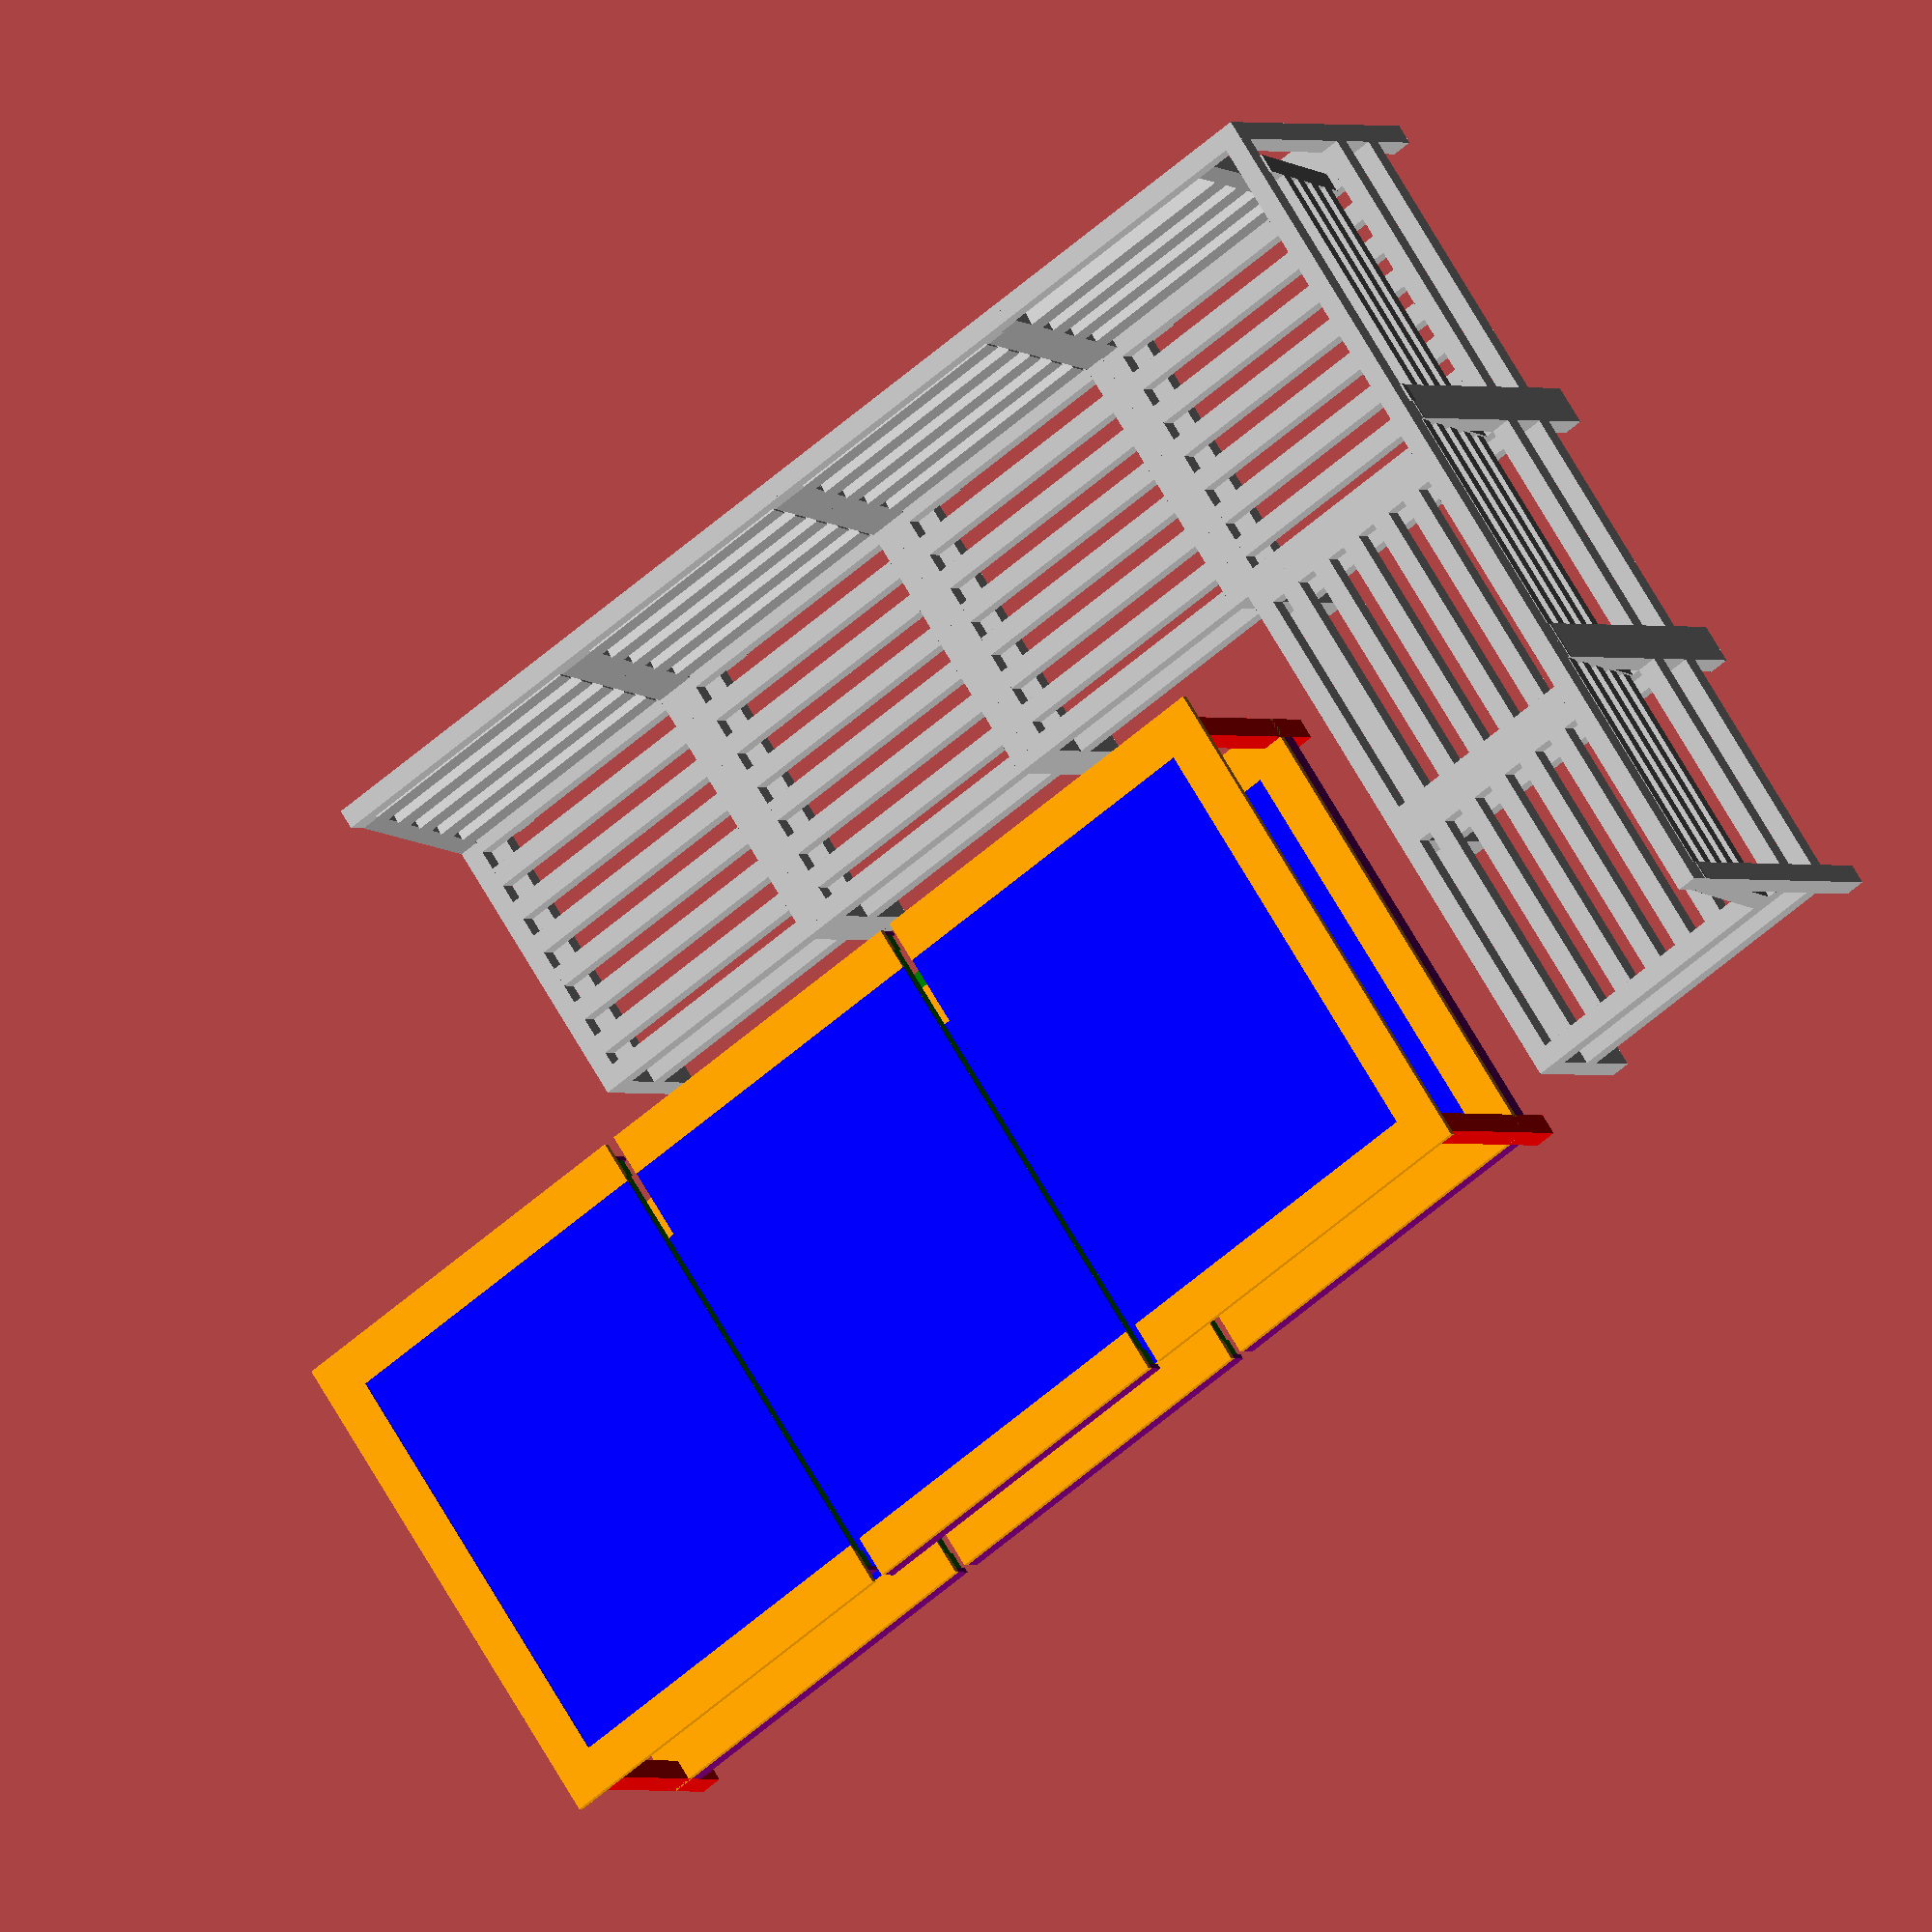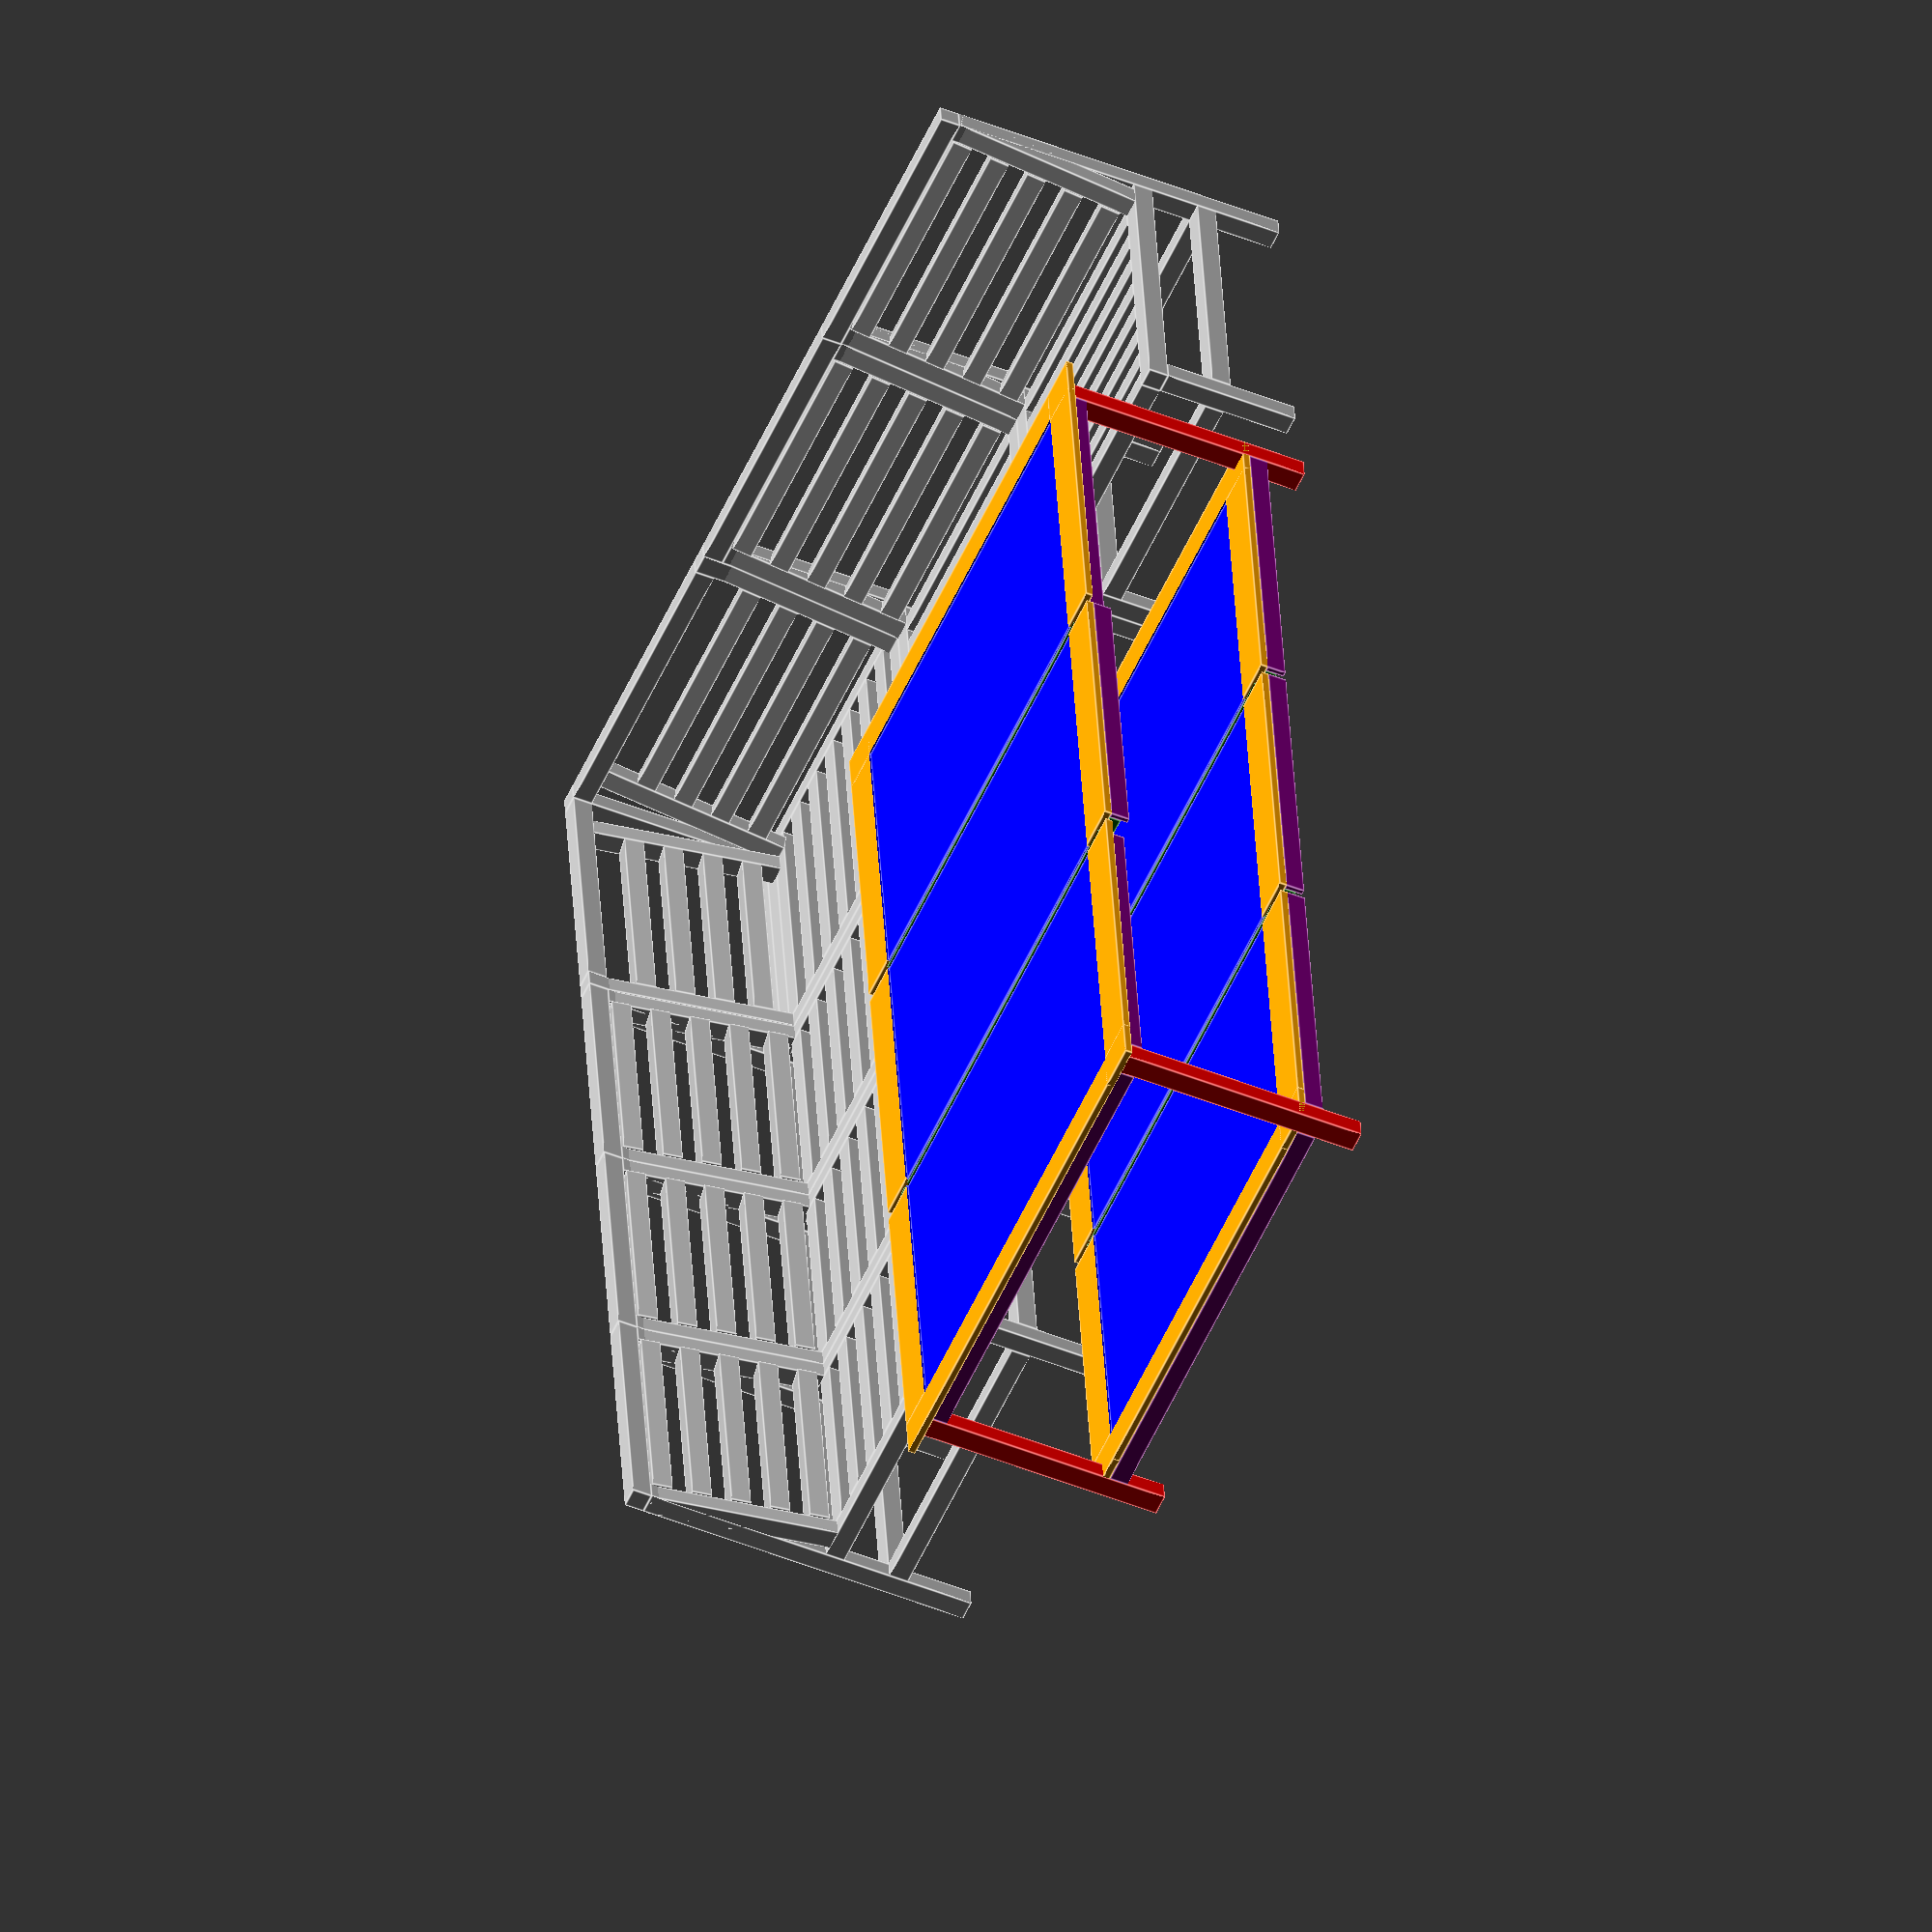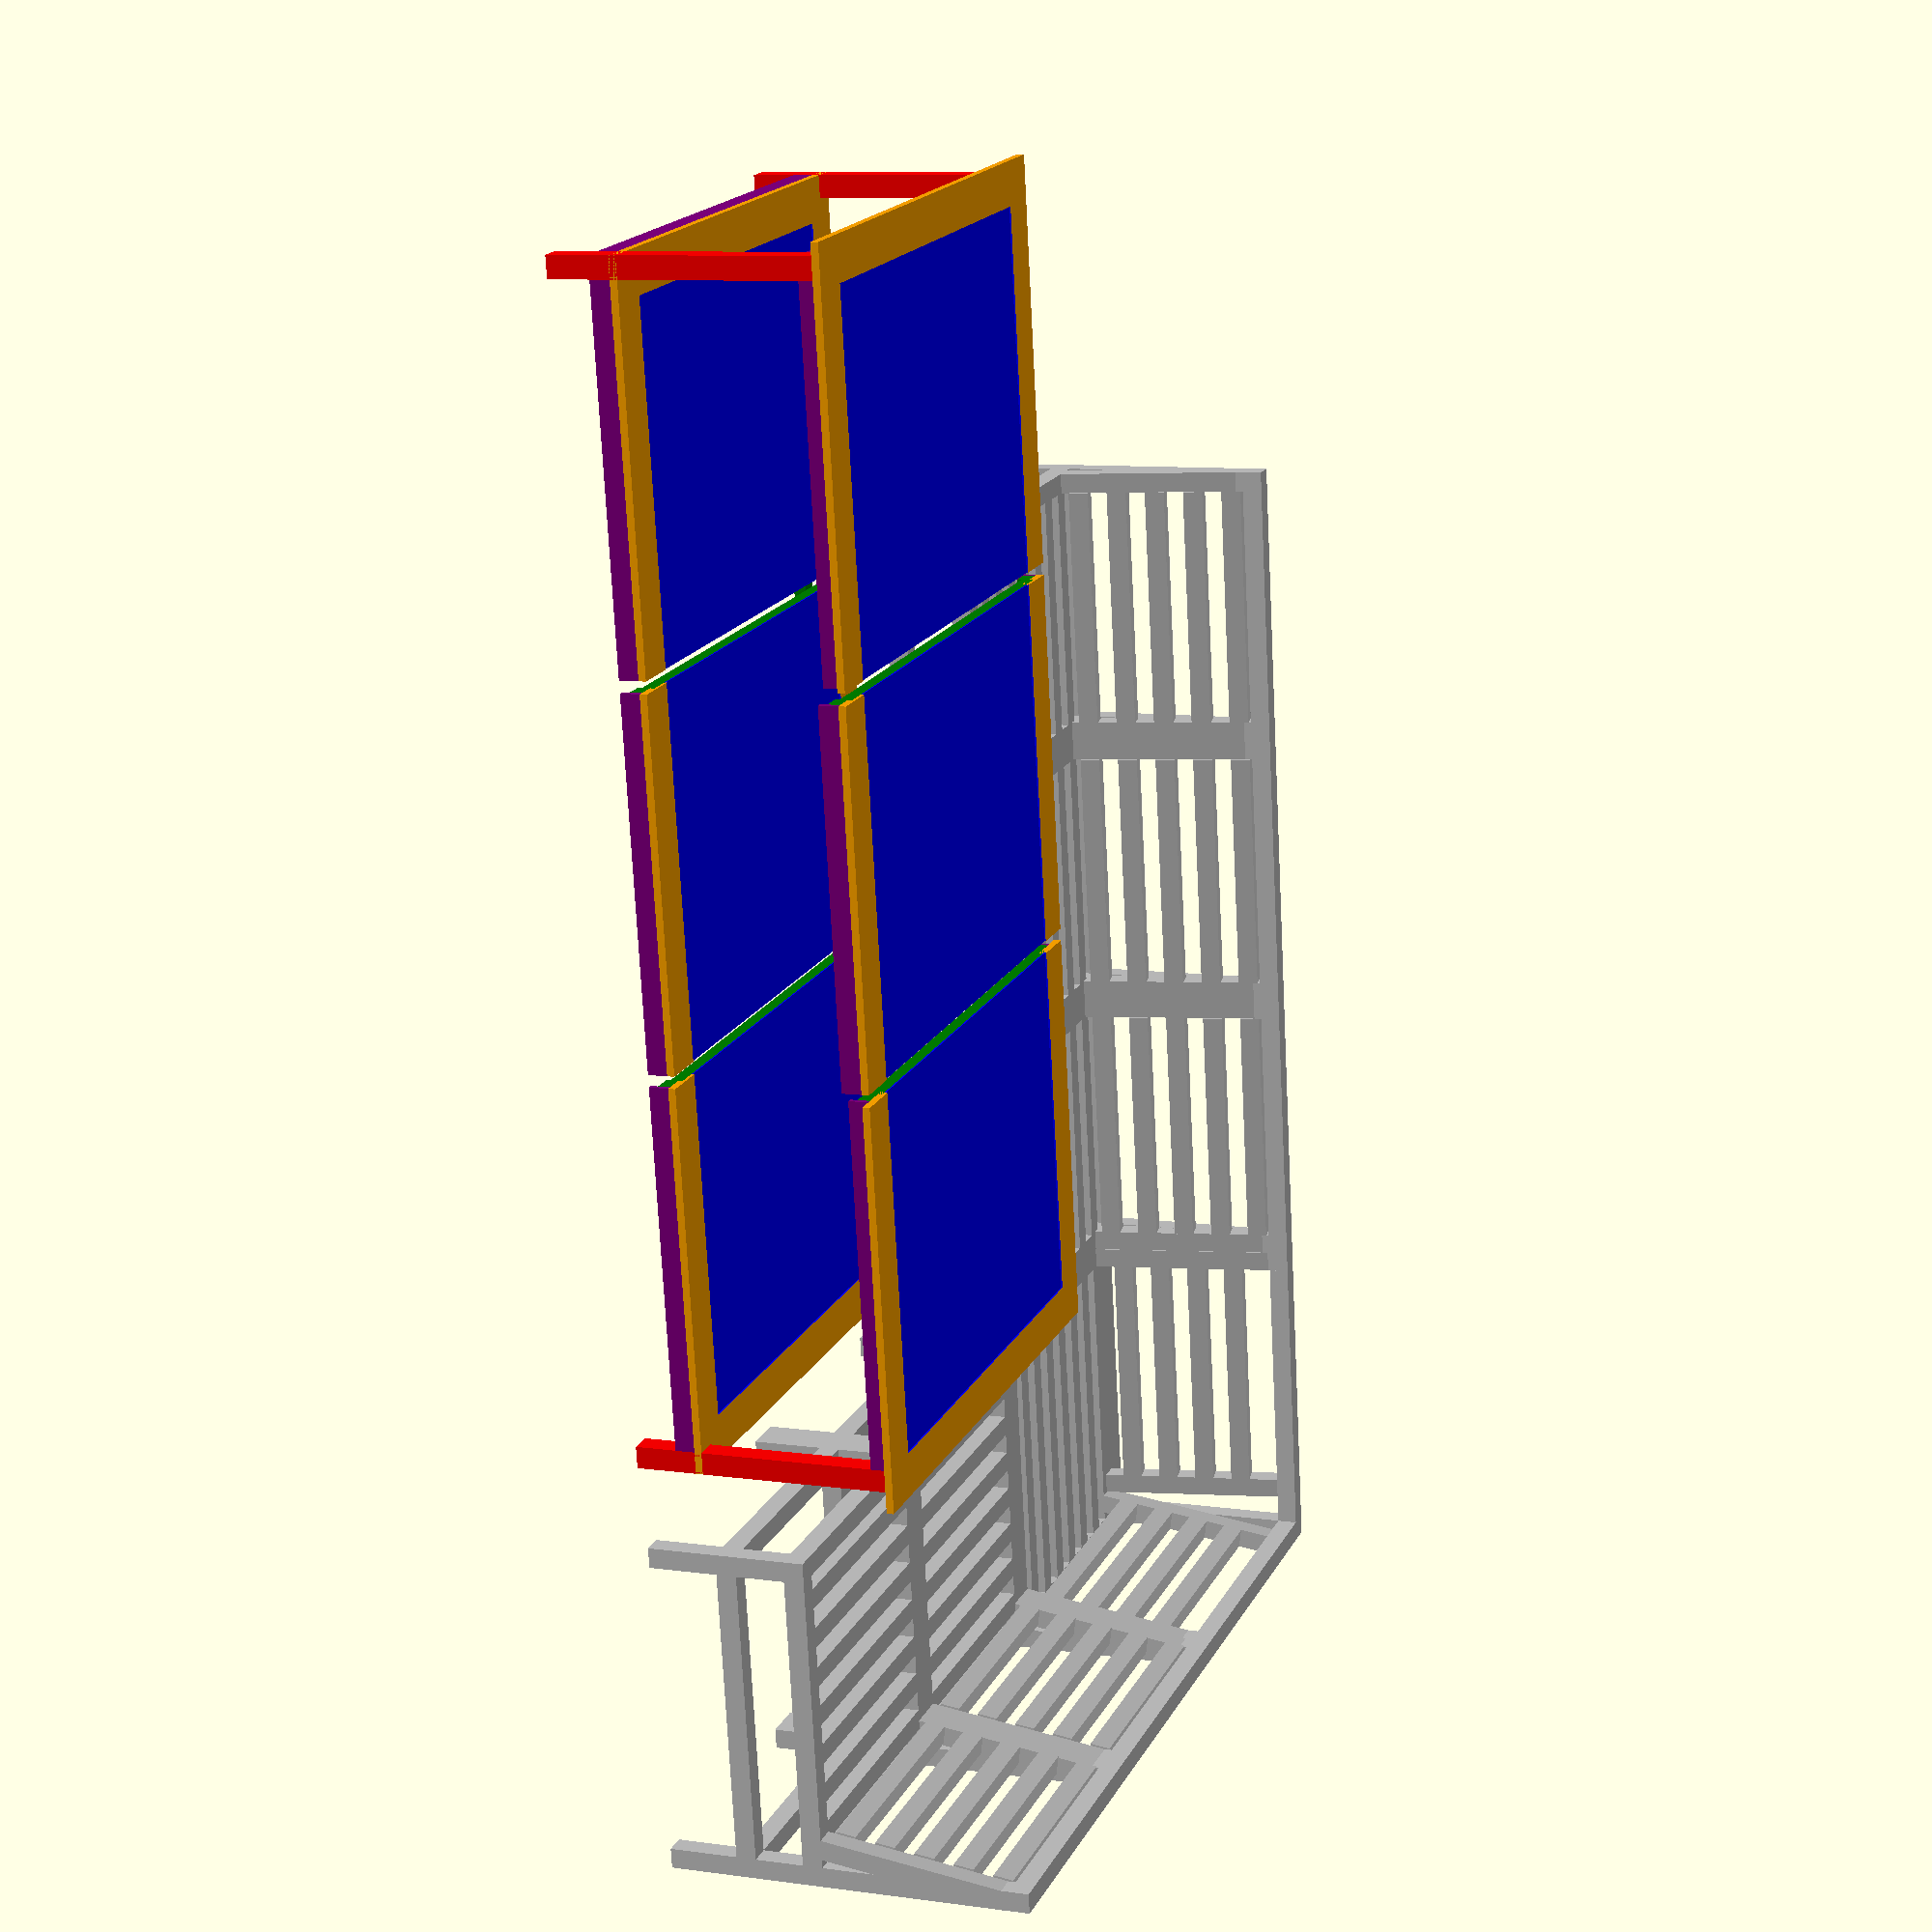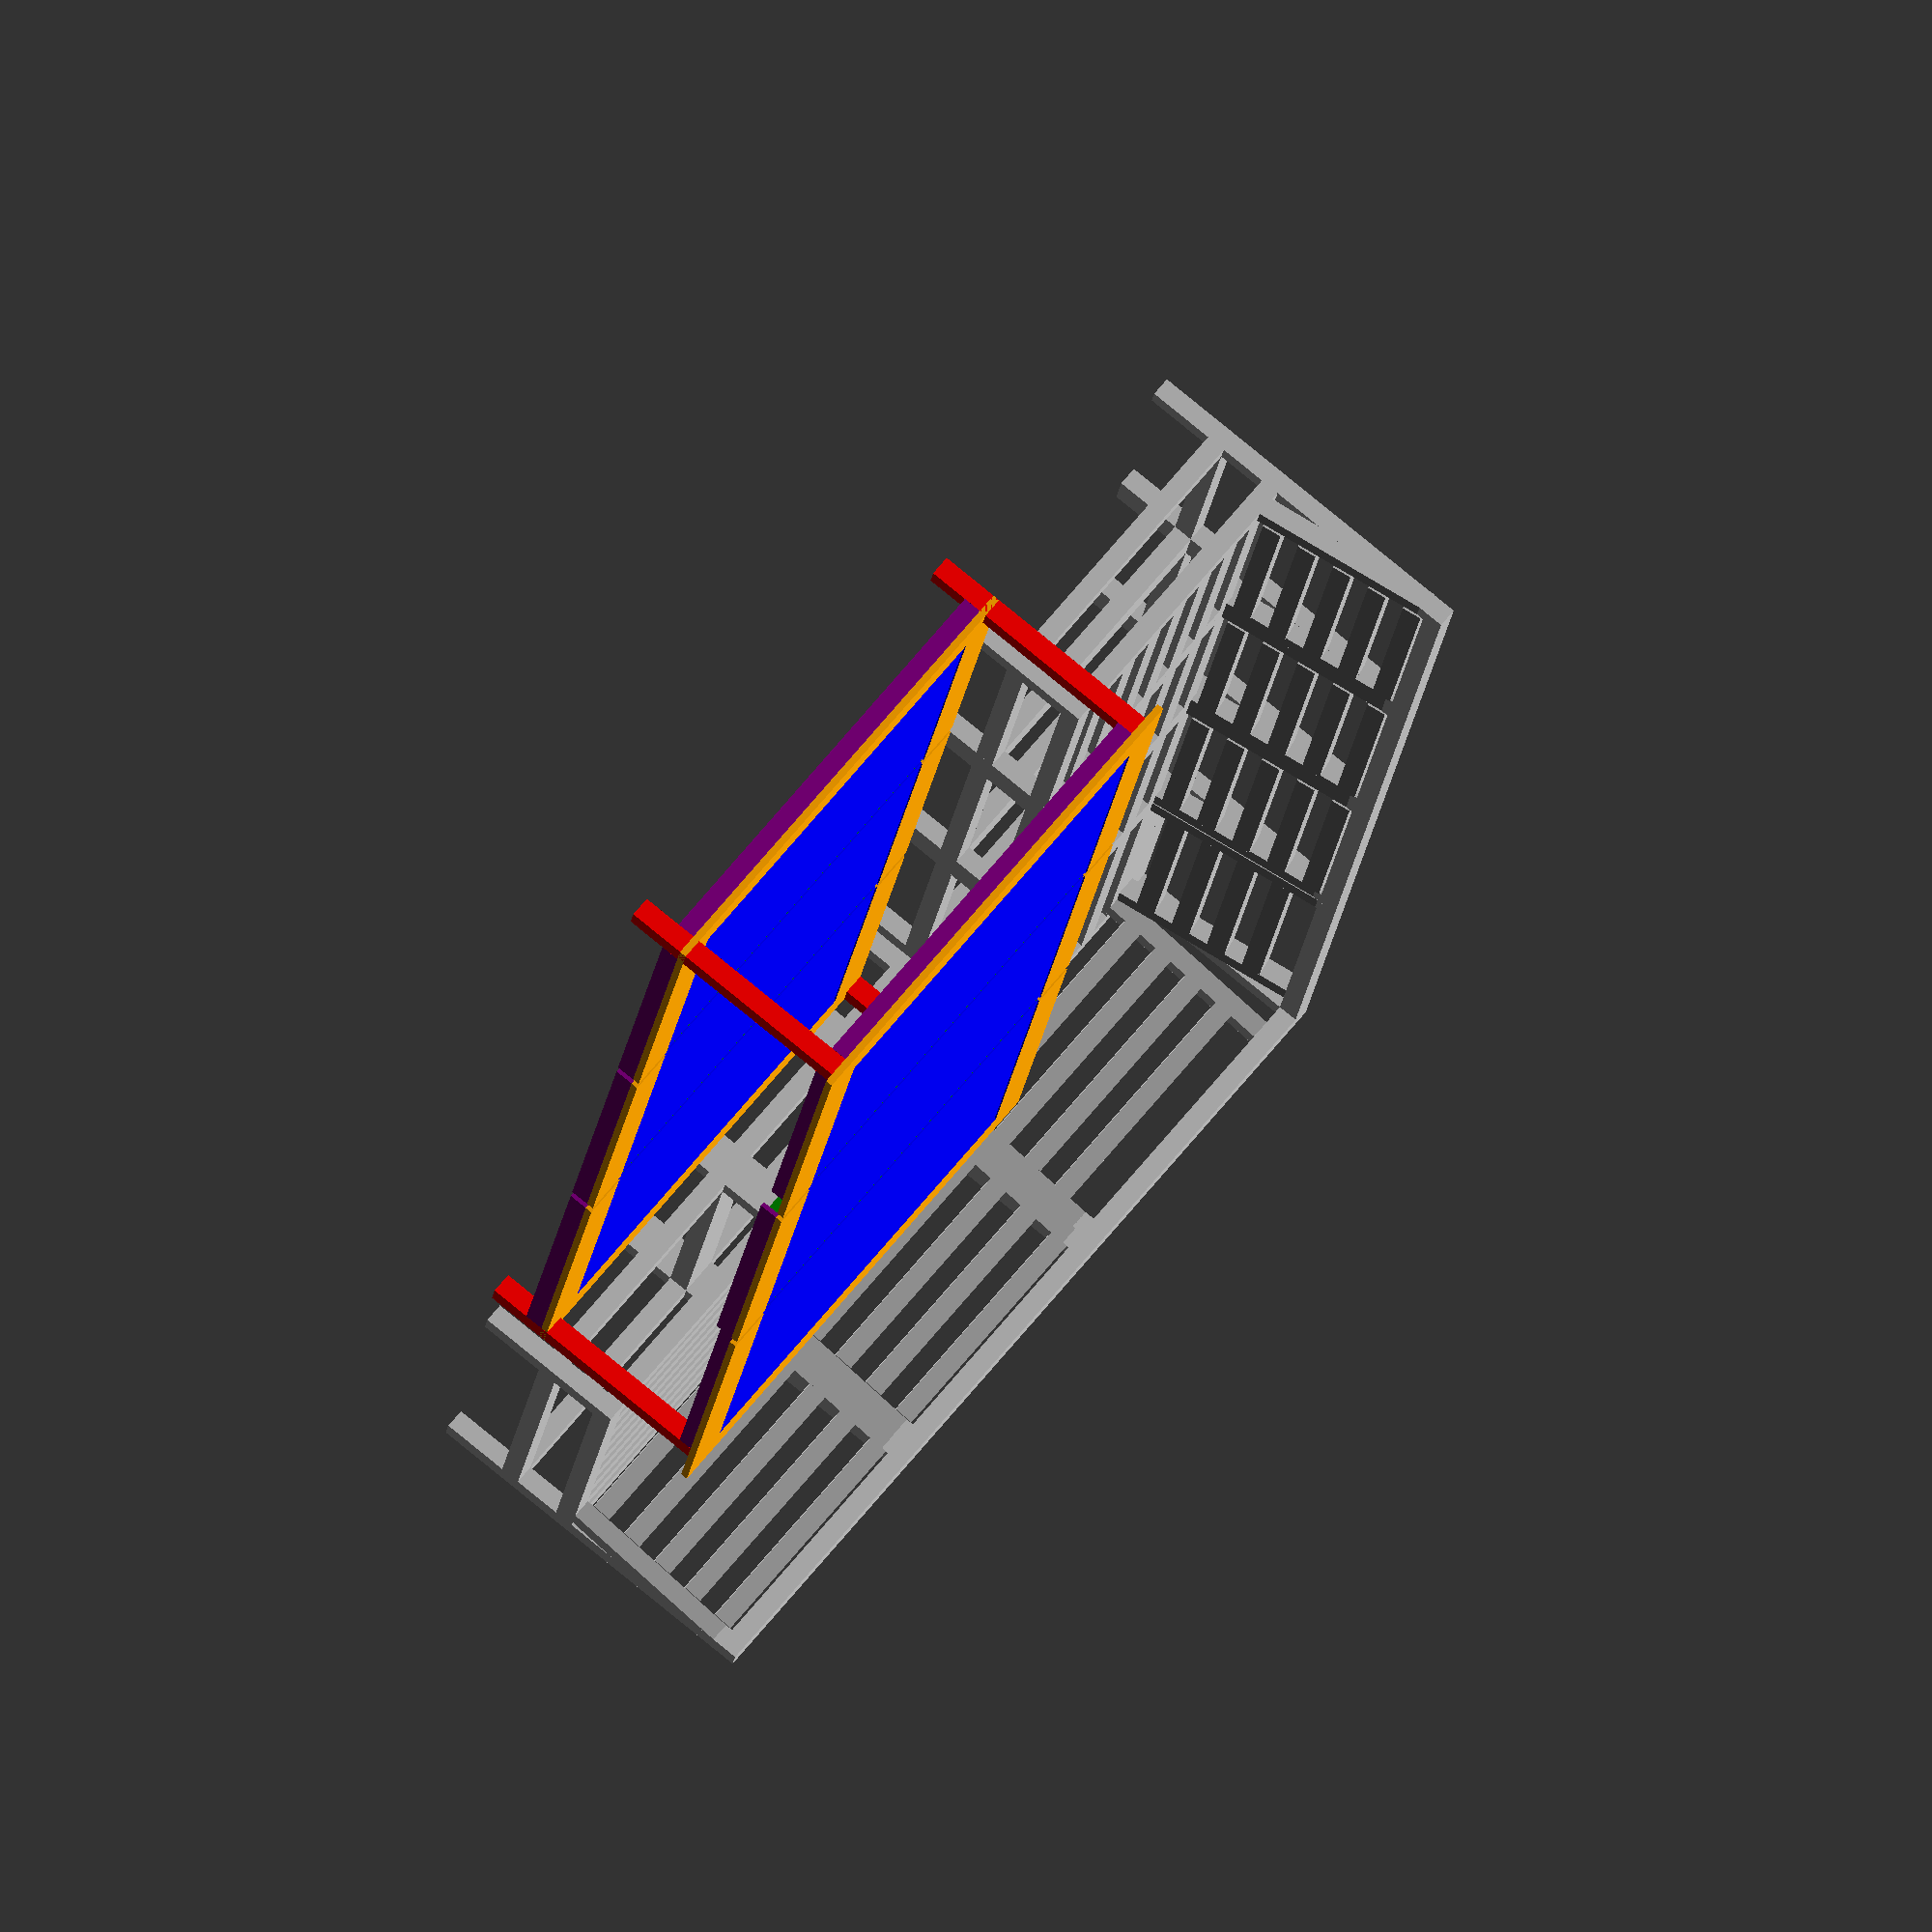
<openscad>
// Units in cm.

bool_hide_borders = false;
bool_table_rainbowcolor = true;

dim_pillow = 60;
dim_pillow_height = 10;

dim_back_pillow = 30;
dim_back_pillow_height = 5;

dim_floor_to_pillow_top = 43;
dim_frame_part = 4.2;
dim_legs = dim_floor_to_pillow_top-dim_pillow_height-dim_frame_part;

color_back_pillows="Magenta";
color_pillows="CadetBlue";
color_frame="Silver";
color_armrest="Salmon";
color_surroundings="DarkSlateGray";

color_table_leg = "Red";
color_table_board = "Blue";
color_table_oak = "Orange";
color_table_lath = "Green";
color_table_oak_border = "Purple";

module table_color(input_color)
{
  color(bool_table_rainbowcolor == true ? input_color : color_frame) children();
}

// Backrest-parameters.
angle_rest=90/10;
back_height=40;
back_straight_height=cos(angle_rest)*back_height+dim_frame_part;
back_straight_offset=sin(angle_rest)*back_height+dim_frame_part-4.5;

// Armrest parameters.
dim_diff_armrest_top_of_pillow = 10;
dim_armrest_height = dim_floor_to_pillow_top+dim_diff_armrest_top_of_pillow;
dim_armrest_width = 20;

// Corner dimensions.
dim_corner_cross_beam = dim_pillow+back_straight_offset-dim_frame_part;
dim_corner_main_beam = dim_pillow+back_straight_offset;
dim_corner_back_legs = back_straight_height+dim_legs+dim_frame_part;
dim_corner_leg_stab_height = dim_legs/2;
dim_corner_back_height = back_height+1;
offset_corner_back = back_straight_offset+2;

// Table dimensions.
dim_table_max = 240;
dim_table_width = 165/2;
dim_table_depth = 110;
dim_table_height = 55;
dim_table_hole = dim_table_max - dim_table_width*2;
dim_table_mosaic_depth = 0.6;
dim_oak_board_width = 9.5;
dim_oak_board_height = 1.5;
dim_table_top_indent = 1.5;
dim_board_height = 0.3;
dim_table_cut_depth = dim_oak_board_height-dim_board_height-dim_table_mosaic_depth;
dim_table_cut_width = 1.0;
dim_table_lath_width = 3.8;
dim_table_lath_height = 2.5;
dim_table_oak_border_width = 4;
dim_table_oak_border_height = 1.0;
dim_table_leg_height = dim_table_height-dim_oak_board_height;
dim_table_leg_width = 4.5;
dim_table_leg_depth = 4.5;
dim_table_leg_offset = 3;
dim_table_offset = dim_pillow+back_straight_offset+dim_frame_part+15;
dim_table_bottom_part_height = 14;
dim_table_bottom_reduction = dim_table_leg_width+2*dim_table_leg_offset;
dim_table_bottom_part_width = dim_table_width-dim_table_bottom_reduction;
dim_table_bottom_part_depth = dim_table_depth-dim_table_bottom_reduction;
dim_table_depth_between_legs = dim_table_depth-2*dim_table_leg_depth-2*dim_table_leg_offset;
dim_table_width_between_legs = dim_table_width-2*dim_table_leg_width-2*dim_table_leg_offset;
dim_table_lath_offset = dim_table_oak_border_height+dim_table_leg_offset;
dim_table_lath_last_offset = dim_table_width-dim_table_lath_offset-dim_table_leg_offset-dim_table_lath_width-dim_table_oak_border_height;
dim_table_lath_depth = dim_table_depth_between_legs-dim_table_oak_border_height;
dim_table_bottom_lath_offset = dim_table_oak_border_height;
dim_table_bottom_lath_last_offset = dim_table_bottom_part_width-dim_table_lath_width-dim_table_oak_border_height*2;
dim_table_bottom_lath_depth = dim_table_bottom_part_depth-2*dim_table_lath_width-dim_table_oak_border_height*2;
dim_table_lath_cut_depth = dim_oak_board_height-dim_table_cut_depth-dim_board_height;
dim_table_border_depth = dim_table_depth_between_legs;
dim_table_border_width = dim_table_width_between_legs;


back_crossbar_lower = 1;

function pillow_area(w, d, h) =
  2 * w*d +
  2 * d*h +
  2 * w*h;

module frame_part(length)
{
//  difference(){
//    thi=0.155;
    color([0,1,0])
    cube([length,dim_frame_part,dim_frame_part]);
//    translate([0, thi/2, thi/2])
//    cube([length*1.3,dim_frame_part-thi,dim_frame_part-thi]);
//  }
  echo(str("frame -- ", length, "cm "));
}

module pillow()
{
  color(color_pillows)
  cube([dim_pillow,dim_pillow,dim_pillow_height]);
  echo(str("pillow -- ", pillow_area(dim_pillow, dim_pillow, dim_pillow_height), "cm^2"));
}

module back_pillow()
{
  color(color_back_pillows)
  cube([dim_pillow,dim_back_pillow,dim_back_pillow_height]);
  echo(str("pillow_back -- ", pillow_area(dim_pillow, dim_back_pillow, dim_back_pillow_height), "cm^2"));
}

module back_pillow_corner()
{
  dim_back_pillow_corner=dim_pillow-dim_back_pillow_height;
  color(color_back_pillows)
  cube([dim_back_pillow_corner,dim_back_pillow,dim_back_pillow_height]);
  echo(str("pillow_back_corner -- ", pillow_area(dim_pillow, dim_back_pillow_corner, dim_back_pillow_height), "cm^2"));
}

module frame_back(skip_top_bar)
{

  color(color_frame)
  rotate([angle_rest,0,0])
  {
//    // First main bar to correct length.
//    if(!skip_top_bar) {
//      translate([0,0,back_height])
//      frame_part(dim_pillow);
//    }

    // crossbars.
    translate([dim_frame_part,0,-back_crossbar_lower])
    rotate([0,-90,0])
    frame_part(back_height);
    translate([dim_pillow,0, -back_crossbar_lower])
    rotate([0,-90,0])
    frame_part(back_height);
  }

  color(color_frame)
  translate([0,-back_straight_offset,-dim_frame_part])
  {
   // Second main bar to correct length.
    if(!skip_top_bar) {
      translate([0,0,back_straight_height])
      frame_part(dim_pillow);
    }

    // Crossbars / back-legs.
    translate([dim_frame_part,0, -dim_legs])
    rotate([0,-90,0])
    frame_part(back_straight_height+dim_legs);

    translate([dim_pillow,0, -dim_legs])
    rotate([0,-90,0])
    frame_part(back_straight_height+dim_legs);
  }

}

module mod_frame(skip_top_bar)
{

  dim_bottom_bar=back_straight_offset+dim_pillow;

  frame_back(skip_top_bar);

//  color(color_frame)
//  translate([0,-back_straight_offset,-dim_frame_part])
//  {
//    // Second main bar to correct length.
//    if (!skip_top_bar) {
//      translate([0,0,back_straight_height])
//      frame_part(dim_pillow);
//    }
//  }


  color(color_frame)
  translate([0,-back_straight_offset,-dim_frame_part])
  {
    // Create bottom side frame_parts.
    translate([dim_frame_part, dim_frame_part, 0])
    rotate([0,0,90])
    frame_part(dim_bottom_bar);

    translate([dim_pillow, dim_frame_part, 0])
    rotate([0,0,90])
    frame_part(dim_bottom_bar);

    // Stablize legs.
    translate([dim_pillow, dim_frame_part, -dim_legs/2])
    rotate([0,0,90])
    frame_part(dim_bottom_bar-dim_frame_part);

    translate([dim_frame_part, 0, -dim_legs/2])
    frame_part(dim_bottom_cross_frame_part);

    translate([dim_frame_part, dim_pillow+back_straight_offset, -dim_legs/2])
    frame_part(dim_bottom_cross_frame_part);

    translate([dim_frame_part, dim_frame_part, -dim_legs/2])
    rotate([0,0,90])
    frame_part(dim_bottom_bar-dim_frame_part);

    // Create bottom front and back frame_part.
    dim_bottom_cross_frame_part = dim_pillow-2*dim_frame_part;
    translate([dim_frame_part, 0, 0])
    frame_part(dim_bottom_cross_frame_part);

    translate([dim_frame_part, dim_pillow+back_straight_offset, 0])
    frame_part(dim_bottom_cross_frame_part);

    // "Fill in bottom.
    for (a = [dim_frame_part*2:dim_frame_part*2:dim_pillow+back_straight_offset] ) {
      translate([dim_frame_part,a,0])
      frame_part(dim_bottom_cross_frame_part);
    }

    // "Fill in" back-rest.
    rotate([angle_rest, 0, 0]) {
      for (a = [dim_frame_part:dim_frame_part*2:back_height] ) {
        translate([dim_frame_part,back_straight_offset+back_crossbar_lower,a])
        frame_part(dim_bottom_cross_frame_part);
      }
    }

    // Create front legs.
    translate([0, dim_pillow+back_straight_offset, 0])
    rotate([0,90,0])
    frame_part(dim_legs);

    translate([dim_pillow-dim_frame_part, dim_pillow+back_straight_offset, 0])
    rotate([0,90,0])
    frame_part(dim_legs);
  }
}

module section()
{
//  translate([0,dim_frame_part, 0])
//  pillow();
//  translate([0,dim_back_pillow_height+2.9,dim_pillow_height])
//  rotate([90+angle_rest, 0, 0])
//  back_pillow();
  mod_frame();
}

module corner()
{

  // *** Add frame parts adjusted for extra back piece.
  // -- Top part.
  translate([-back_straight_offset,-back_straight_offset,back_straight_height-dim_frame_part])
  frame_part(dim_corner_cross_beam);

  translate([-back_straight_offset,-back_straight_offset+dim_frame_part,back_straight_height-dim_frame_part])
  rotate([0,0,90])
  frame_part(dim_corner_main_beam-dim_frame_part);

  // -- Bottom part.
  translate([-back_straight_offset,-back_straight_offset+dim_corner_main_beam,-dim_frame_part])
  frame_part(dim_corner_cross_beam);

  translate([-back_straight_offset,-back_straight_offset,-dim_frame_part])
  frame_part(dim_corner_cross_beam);

  translate([-back_straight_offset,-back_straight_offset+dim_frame_part,-dim_frame_part])
  rotate([0,0,90])
  frame_part(dim_corner_main_beam-dim_frame_part);

  translate([-back_straight_offset+dim_corner_cross_beam+dim_frame_part,-back_straight_offset+dim_frame_part,-dim_frame_part])
  rotate([0,0,90])
  frame_part(dim_corner_main_beam);

  // *** Add vertical back-frame/leg pieces.
  translate([-back_straight_offset,-back_straight_offset,-dim_legs-dim_frame_part])
  rotate([0,-90,0])
  frame_part(dim_corner_back_legs);

  translate([-back_straight_offset+dim_corner_cross_beam+dim_frame_part,-back_straight_offset,-dim_legs-dim_frame_part])
  rotate([0,-90,0])
  frame_part(dim_corner_back_legs);

  translate([-back_straight_offset,-back_straight_offset+dim_corner_main_beam,-dim_legs-dim_frame_part])
  rotate([0,-90,0])
  frame_part(dim_corner_back_legs);

  // *** Add single leg.
  translate([-back_straight_offset+dim_corner_cross_beam+dim_frame_part,-back_straight_offset+dim_corner_main_beam,-dim_legs-dim_frame_part])
  rotate([0,-90,0])
  frame_part(dim_legs);

  // *** Add lower beams between legs.
  translate([0,0,-dim_corner_leg_stab_height])
  {
    translate([-back_straight_offset,-back_straight_offset+dim_corner_main_beam,-dim_frame_part])
    frame_part(dim_corner_cross_beam);

    translate([-back_straight_offset,-back_straight_offset,-dim_frame_part])
    frame_part(dim_corner_cross_beam);

    translate([-back_straight_offset,-back_straight_offset+dim_frame_part,-dim_frame_part])
    rotate([0,0,90])
    frame_part(dim_corner_main_beam-dim_frame_part);

    translate([-back_straight_offset+dim_corner_cross_beam+dim_frame_part,-back_straight_offset+dim_frame_part,-dim_frame_part])
    rotate([0,0,90])
    frame_part(dim_corner_main_beam);
  }

  // *** Fill in seat.
  for (a = [-back_straight_offset+dim_frame_part*2:dim_frame_part*2:dim_corner_main_beam-2*dim_frame_part] ) {
    translate([-back_straight_offset,a,-dim_frame_part])
    frame_part(dim_corner_cross_beam);
  }

  // *** Add extra beam in order to fixate backrest.
  translate([-back_straight_offset,-back_straight_offset+dim_frame_part,-dim_frame_part])
  frame_part(dim_corner_cross_beam);

  // *** Construct sloped back.
  translate([back_straight_offset+dim_frame_part,0.3,-0.7])
  rotate([angle_rest,0,0]) {
    // --- Right part.
    translate([-back_straight_offset+(dim_corner_main_beam-back_straight_offset-dim_frame_part),0,0])
    rotate([0,-90,0])
    frame_part(dim_corner_back_height);

    // --- Left part.
    translate([-back_straight_offset,0,0])
    rotate([0,-90,0])
    frame_part(dim_corner_back_height);

    // --- Fill in back between.
    for (a = [dim_frame_part:dim_frame_part*2:back_height-dim_frame_part]) {
      translate([-back_straight_offset,0,a])
      frame_part(dim_corner_main_beam-back_straight_offset-2*dim_frame_part);
    }
  }
  // *** Construct second sloped back.
  translate([-dim_frame_part,dim_corner_main_beam-2*back_straight_offset,-0.7])
  rotate([angle_rest,0,-90])
  {
    // --- Right part.
    translate([-back_straight_offset+dim_corner_back_cross+dim_frame_part,0,0])
    rotate([0,-90,0])
    frame_part(dim_corner_back_height);


    // --- Left part.
    translate([-back_straight_offset,0,0])
    rotate([0,-90,0])
    frame_part(dim_corner_back_height);

    dim_corner_back_cross = dim_corner_main_beam-back_straight_offset-1.6*dim_frame_part;

    // --- Fill in back between.
    for (a = [dim_frame_part:dim_frame_part*2:back_height-dim_frame_part]) {
      translate([-back_straight_offset,0,a])
      frame_part(dim_corner_back_cross);
    }
  }
}

module armrest()
{
  module base_mod_frame()
  {
    frame_part(dim_pillow+back_straight_offset+dim_frame_part);

    translate([0, -dim_armrest_width,0])
    frame_part(dim_pillow+back_straight_offset+dim_frame_part);

    rotate([0,0,90])
    translate([-dim_armrest_width+dim_frame_part,-dim_frame_part,0])
    frame_part(dim_armrest_width-dim_frame_part);

    rotate([0,0,90])
    translate([-dim_armrest_width+dim_frame_part,-dim_frame_part-dim_pillow-back_straight_offset,0])
    frame_part(dim_armrest_width-dim_frame_part);
  }

  module crossbeams()
  {
    dim_height = dim_armrest_height-dim_legs-dim_frame_part;
    rotate([0,-90,0]) {
      translate([dim_legs-dim_frame_part,0,0]) {
        translate([dim_frame_part,0,-dim_frame_part])
        frame_part(dim_height);
        translate([dim_frame_part,0,-dim_frame_part-dim_pillow-back_straight_offset])
        frame_part(dim_height);
      }
    }
  }

  color(color_armrest) {
    //base_mod_frame();
    crossbeams();
    //translate([0,-dim_armrest_width,0])
    //crossbeams();
    translate([0,0,dim_armrest_height-dim_frame_part])
    base_mod_frame();
  }
}

module stefan()
{
  cube([60, 25, 180]);
}

module amanda()
{
  cube([40, 25, 156]);
}

module surroundings()
{
  dim_window_width = 52.5;
  dim_window_height = 115;
  dim_window_sep = 9.5;
  dim_window_buf_right = 8;
  dim_window_buf_left = 19;

  dim_wall_right=132;
  dim_wall_lower=138.8;
  dim_wall_lower_height=90;

  dim_wall_height=241;
  dim_door=93;
  dim_door_height=202;

  dim_plank=325;

  color(color_surroundings) {

    // Plank.
    rotate([0,0,90])
    cube([dim_plank,9.2,180]);

    // Höger vägg.
    translate([0,-9.2,0])
    cube([dim_wall_right,9.2,dim_wall_height]);

    // Under fönster.
    translate([dim_wall_right,-9.2,0])
    cube([dim_wall_lower,9.2,dim_wall_lower_height]);

    // Fönsterkarm.
    translate([dim_wall_right,0,dim_wall_lower_height])
    rotate([0,90,0])
    cube([9.5,3,dim_wall_lower]);

    translate([dim_door+dim_wall_right+dim_wall_lower,0,0]) {
      // Dörr.
      rotate([0,0,150])
      cube([dim_door,3,dim_door_height]);
      translate([0,-3,0]) {
        // Dörr-padd.
        cube([5,3,dim_wall_height]);
        // Dörr-vägg.
        translate([5+102.2,3,0])
        rotate([0,0,90])
        cube([106,102.2,dim_wall_height]);
      }
    }
    // Staket.
    translate([0,dim_plank,0])
    cube([117.8,9.2,93.2]);

    // Roof.
    translate([0,0,dim_wall_height])
    cube([dim_wall_right+dim_wall_lower+dim_door+5,243,40]);

    //Above window.
    translate([dim_wall_right,-10,dim_door_height])
    cube([dim_door+dim_wall_lower,10,dim_wall_height-dim_door_height]);

    //Pillar.
    translate([343,230,0])
    cylinder(h=dim_wall_height,r=10/2);

    translate([5+5,230,0])
    cylinder(h=dim_wall_height,r=10/2);
  }
}

module oak(length)
{
  echo (str("Oak board -- ", length, "cm "));
  table_color(color_table_oak)
  cube([dim_oak_board_width,length,dim_oak_board_height]);
}

module board(width, depth, height=dim_board_height, print=true)
{
  if (print == true) {
    echo (str("Board -- ", width,"x", depth, "cm "));
  }
  table_color(color_table_board)
  cube([width, depth, height]);
}

module lath(length)
{
  echo (str("Lath -- ", length, "cm "));
  table_color(color_table_lath)
  cube([dim_table_lath_width, length, dim_table_lath_height]);
}

module oak_border(length)
{
  echo (str("Oak border -- ", length, "cm "));
  table_color(color_table_oak_border)
  cube([dim_table_oak_border_width, length, dim_table_oak_border_height]);
}

module oak_leg(height)
{
  echo (str("Oak leg -- ", height, "cm "));
  table_color(color_table_leg)
  cube([dim_table_leg_width, dim_table_leg_depth, height]);
}

module table()
{

  module table_mod_top_frame(width, depth)
  {
    // *** Two planks for depth.
    oak(depth);
    translate([width-dim_oak_board_width, 0, 0])
    oak(depth);

    // *** Two plans for width.
    rotate([0,0,-90])
    {
      translate([-dim_oak_board_width,0,0])
      oak(width);
      translate([-depth,0,0])
      oak(width);
    }
  }

  module table_mod_bottom_board(width, depth, height=dim_board_height,
  print=true) {
    translate([
      dim_oak_board_width-dim_table_top_indent/2,
      dim_oak_board_width-dim_table_top_indent/2,
      dim_table_cut_depth
    ])
//    board(244,122);
    board(
      width-2*dim_oak_board_width+dim_table_top_indent,
      depth-2*dim_oak_board_width+dim_table_top_indent,
      height,
      print
    );
  }

  module table_mod_cut_top_frame(width, depth)
  {
    difference()
    {
      table_mod_top_frame(width, depth);
      table_mod_bottom_board(width, depth, dim_oak_board_height, print=false);
    }
  }

  module table_mod_legs()
  translate([0,0,-dim_table_leg_height])
  {
    for (i=[
        [dim_table_leg_offset,dim_table_leg_offset],
        [dim_table_width-dim_table_leg_offset-dim_table_leg_width,dim_table_leg_offset],
        [dim_table_leg_offset,-dim_table_leg_offset+dim_table_depth-dim_table_leg_depth],
        [dim_table_width-dim_table_leg_offset-dim_table_leg_depth,-dim_table_leg_offset+dim_table_depth-dim_table_leg_depth],
    ]) {
      translate([i[0], i[1], 0])
      oak_leg(dim_table_leg_height);
    }
  }

  module table_mod_border(width, depth, lath_first_offset, lath_last_offset,
  lath_depth)
  {
    // *** Add border to depth-side.
    for
    (i=[lath_first_offset,lath_last_offset+lath_first_offset+dim_table_lath_width+dim_table_oak_border_height]) {
      rotate([0,-90,0])
      translate([-dim_table_oak_border_width,(depth-dim_table_border_depth)/2,-i])
      oak_border(dim_table_border_depth);
    }
    // *** Add border to width-side.
    d = lath_first_offset > dim_table_oak_border_height ? lath_first_offset : 0;
    p = lath_first_offset > dim_table_oak_border_height ? dim_table_oak_border_height : 0;
    for (i=[0,lath_depth+2*dim_table_lath_width+dim_table_oak_border_height]) {
      rotate([-90,-90,0])
      translate([
                 -dim_table_oak_border_width,
                 (depth-dim_table_border_depth)/2,
                 i+d-p
                ])
      oak_border(dim_table_border_width);
    }
  }

  module table_mod_underworks(width, depth, lath_depth, lath_first_offset,
  lath_last_offset)
  {
    reduction = depth-lath_depth;
    translate([lath_first_offset,
    reduction/2,-dim_table_lath_height])
    {
      // *** Create cross-beams depth-wise.
      for(i=[0:lath_last_offset/3:lath_last_offset]) {
        first_or_last = (i==0 || i==lath_last_offset);
        z = first_or_last ? 0 : dim_table_lath_cut_depth;
        final_depth = first_or_last ? dim_table_depth_between_legs: depth-reduction;
        y = first_or_last ? (dim_table_depth_between_legs-lath_depth)/2 : 0;
        translate([i,-y,z])
        lath(final_depth);
      }
    }
    // *** Create support-beams width-wise.
    for(i=[0,lath_depth+dim_table_lath_width]) {
      y = lath_depth != dim_table_lath_depth ? (dim_table_lath_depth-lath_depth)/2 : 0;
      translate([(width-dim_table_width_between_legs)/2,(depth-dim_table_lath_depth)/2+y+i,-dim_table_lath_height])
      rotate([0,0,-90])
      lath(dim_table_width_between_legs);
    }
  }

  module table_mod_top_complete(width=dim_table_width, depth=dim_table_depth,
  lath_first_offset=dim_table_lath_offset,
  lath_last_offset=dim_table_lath_last_offset,
  lath_depth=dim_table_lath_depth)
  {
    table_mod_cut_top_frame(width, depth);
    table_mod_bottom_board(width, depth);
    table_mod_underworks(width, depth, lath_depth, lath_first_offset, lath_last_offset);
    if (bool_hide_borders != true) {
      table_mod_border(width, depth, lath_first_offset,
      lath_last_offset,lath_depth);
    }
  }

  // *** Construct table at correct height.
  translate([0,0,dim_table_height-dim_oak_board_height]) {
    // --- Top part.
    table_mod_top_complete();
    // --- Bottom part.
    translate([dim_table_bottom_reduction/2,dim_table_bottom_reduction/2,
      -dim_table_height+dim_oak_board_height+dim_table_bottom_part_height])
    table_mod_top_complete(
      dim_table_bottom_part_width,
      dim_table_bottom_part_depth,
      dim_table_bottom_lath_offset,
      dim_table_bottom_lath_last_offset,
      dim_table_bottom_lath_depth
    );
    // --- Add legs.
    table_mod_legs();
  }
}

function func_space_between_legs() = dim_table_depth-2*dim_table_leg_offset-2*dim_table_leg_depth;
function func_space_leg_to_end(width) = dim_table_width-dim_table_leg_offset-dim_table_leg_width;
function func_offset_to_behind_leg() = dim_table_leg_offset+dim_table_leg_width;
function func_bool_lower_table(width) = width != dim_table_width;

function func_depth_table_lath(depth, width) = func_bool_lower_table(width) ?
  depth-2*dim_table_lath_width-2*dim_table_oak_border_height :
  depth-2*dim_table_leg_offset-2*dim_table_lath_width-2*dim_table_oak_border_height;

function func_offset_table_lath(width) = func_bool_lower_table(width) ?
  dim_table_oak_border_height :
  dim_table_leg_offset+dim_table_oak_border_height;

module table2(width, depth, height, segment)
{

  module table2_mod_oak_frame(width, depth, height, segment)
  {
    oak(width);
    translate([depth-dim_oak_board_width,0,0]) oak(width);
    if (!segment) {
      translate([0,dim_oak_board_width,0]) rotate([0,0,-90]) oak(depth);
    }
  }

  module table2_mod_inner_board(width, depth, board_height, segment)
  {
    temp_table_inner_depth = depth - 2*dim_oak_board_width;
    temp_table_inner_width = width - (segment ? 0 : 1)*dim_oak_board_width;
    temp_table_board_depth = temp_table_inner_depth+dim_table_cut_depth;
    temp_table_board_width = temp_table_inner_width+dim_table_cut_depth*(segment ? 0 : 1);
    temp_table_board_offset = [
      (depth-temp_table_board_depth)/2,
      width-temp_table_board_width,
    ];
    translate([
      temp_table_board_offset[0],
      temp_table_board_offset[1],
      dim_oak_board_height-dim_table_cut_depth
    ])
    board(temp_table_board_depth, temp_table_board_width, board_height);
  }

  module table2_mod_lath_work(width, depth, height, segment)
  {
    temp_table_space_between_legs = func_space_between_legs();
    temp_table_lath_offset = segment ? 0 : func_offset_table_lath(width);
    temp_table_lath_span = width-temp_table_lath_offset-dim_table_lath_width;
    temp_table_lath_z_adjust = dim_oak_board_height-dim_table_cut_depth;
    temp_table_lath_translate = [
        0,
        dim_table_lath_width+temp_table_lath_offset,
        -dim_table_lath_height
    ];
    // *** Add laths depth-wise.
    translate(temp_table_lath_translate)
    rotate([0,0,-90])
    {
      for (i=[0:temp_table_lath_span/3:temp_table_lath_span]) {
        temp_z = (i != 0 || segment) ? temp_table_lath_z_adjust : 0;
        temp_depth = i != 0 || segment ? func_depth_table_lath(depth, width) : temp_table_space_between_legs;
        translate([-i,(depth-temp_depth)/2,temp_z])
        lath(temp_depth);
      }
    }
    // *** Add laths width-wise.
    temp_table_lath_width = func_space_leg_to_end(width);
    temp_table_lath_width_offset = (dim_table_width - width);
    translate([0,func_offset_to_behind_leg(),-dim_table_lath_height])
    {
      translate([(depth-func_depth_table_lath(depth,
      width))/2-dim_table_lath_width,-temp_table_lath_width_offset,0])
      {
        lath(temp_table_lath_width);
        translate([func_depth_table_lath(depth, width)+dim_table_lath_width,0,0])
        lath(temp_table_lath_width);
      }
    }
  }

  module table2_mod_oak_border(width, depth, height, segment)
  {
    temp_diff_width = dim_table_width-width;
    temp_lath_depth = func_depth_table_lath(depth, width);
    translate([
      depth-(depth-temp_lath_depth)/2+dim_table_lath_width,
      -temp_diff_width+func_offset_to_behind_leg()],
      0)
    {
      rotate([0,90,0])
      oak_border(width-func_offset_to_behind_leg()+temp_diff_width);

      translate([-dim_table_lath_width*2-dim_table_oak_border_height-temp_lath_depth,0,0])
      rotate([0,90,0])
      oak_border(width-func_offset_to_behind_leg()+temp_diff_width);
    }
    temp_border_upper_offset = [
      func_offset_to_behind_leg(),
      dim_table_leg_offset+dim_table_oak_border_height,
      0
    ];
    temp_border_lower_offset = [
      -((dim_table_depth-depth)/2)+func_offset_to_behind_leg(),
      dim_table_oak_border_height,
      0
    ];
    if (!segment) {
      temp_border_depth_side_offset = func_bool_lower_table(width) ? temp_border_lower_offset : temp_border_upper_offset;
      translate(temp_border_depth_side_offset)
      rotate([90,90,0])
      oak_border(func_space_between_legs());
    }
  }

  module table2_mod_tabletop(width,depth, height, segment)
  {
    difference() {
      table2_mod_oak_frame(width, depth, height, segment);
      table2_mod_inner_board(width, depth, dim_oak_board_height, segment);
    }
    table2_mod_inner_board(width, depth, dim_board_height, segment);
    table2_mod_lath_work(width, depth, height, segment);
    table2_mod_oak_border(width, depth, height, segment);
  }

  rotate([0,0,-90])
  mirror()
  {
    translate([0,0,dim_table_height-dim_oak_board_height])
    {
      table2_mod_tabletop(width, depth, height, segment);
      temp_table2_bottom_width = segment ? width : width-dim_table_leg_offset;
      temp_table2_bottom_depth = depth-dim_table_leg_offset*2;
      translate([
        (depth-temp_table2_bottom_depth)/2,
        width-temp_table2_bottom_width,
        -dim_table_height+dim_table_bottom_part_height
      ])
      table2_mod_tabletop(temp_table2_bottom_width, temp_table2_bottom_depth, height, segment);
    }

    if (!segment) {
      translate([dim_table_leg_offset, dim_table_leg_offset])
      {
        oak_leg(height-dim_oak_board_height);
        translate([func_space_between_legs()+dim_table_leg_width,0,0])
        oak_leg(height-dim_oak_board_height);
      }
    }
  }


}

//sections_window=2;
sections_window=3;
sections_other=2;

translate([back_straight_offset+dim_frame_part,back_straight_offset,dim_legs+dim_frame_part]) {
  for (i=[0:sections_window-1]) {
    translate([dim_pillow*(i+1), 0, 0])
    section();
  }
  color(color_frame)
  corner();
  for (i=[0:sections_other-1]) {
    translate([-dim_frame_part, dim_pillow*(i+2)+dim_frame_part, 0])
    rotate([0,0,-90])
    section();
  }
}

//rotate([0,0,90])
//translate([0, -((sections_window+1)*dim_pillow+back_straight_offset+dim_frame_part*2),0])
//armrest();
//translate([dim_pillow+back_straight_offset+dim_frame_part, (sections_other+1)*dim_pillow+back_straight_offset+dim_frame_part*2,0])
//rotate([0,0,180])
//armrest();


//translate([280,100,0])
//stefan();
//translate([100,200,0])
//amanda();


module table2_mechanics(total_width)
{
  translate([dim_table_width,0,0])
  rotate([0,0,-90])
  lath(total_width);
}



translate([dim_table_offset,dim_table_offset,0])
{
  hole_extra_space = 5;
  //table();
  table2(dim_table_width, dim_table_depth, dim_table_height);
  translate([dim_table_width*2+dim_table_hole+hole_extra_space,0,0])
  {
    mirror()
    table2(dim_table_width, dim_table_depth, dim_table_height);
  }

  translate([dim_table_width+hole_extra_space/2,0,0])
  table2(dim_table_hole, dim_table_depth, dim_table_height, segment=true);


  table2_mechanics(dim_table_hole+2*hole_extra_space);
}

//surroundings();

</openscad>
<views>
elev=0.7 azim=145.6 roll=27.0 proj=o view=solid
elev=228.0 azim=263.0 roll=114.3 proj=o view=edges
elev=350.9 azim=261.6 roll=290.3 proj=p view=wireframe
elev=100.9 azim=101.1 roll=230.6 proj=o view=solid
</views>
